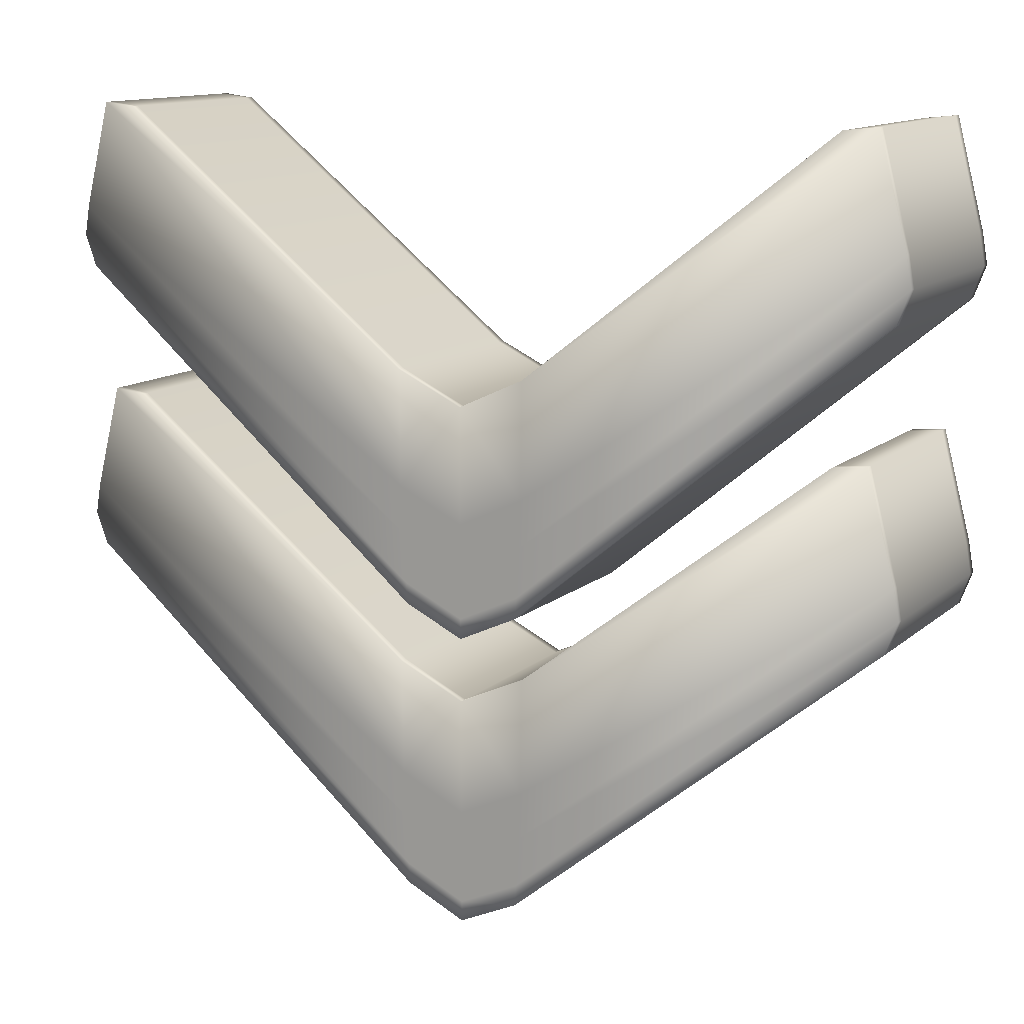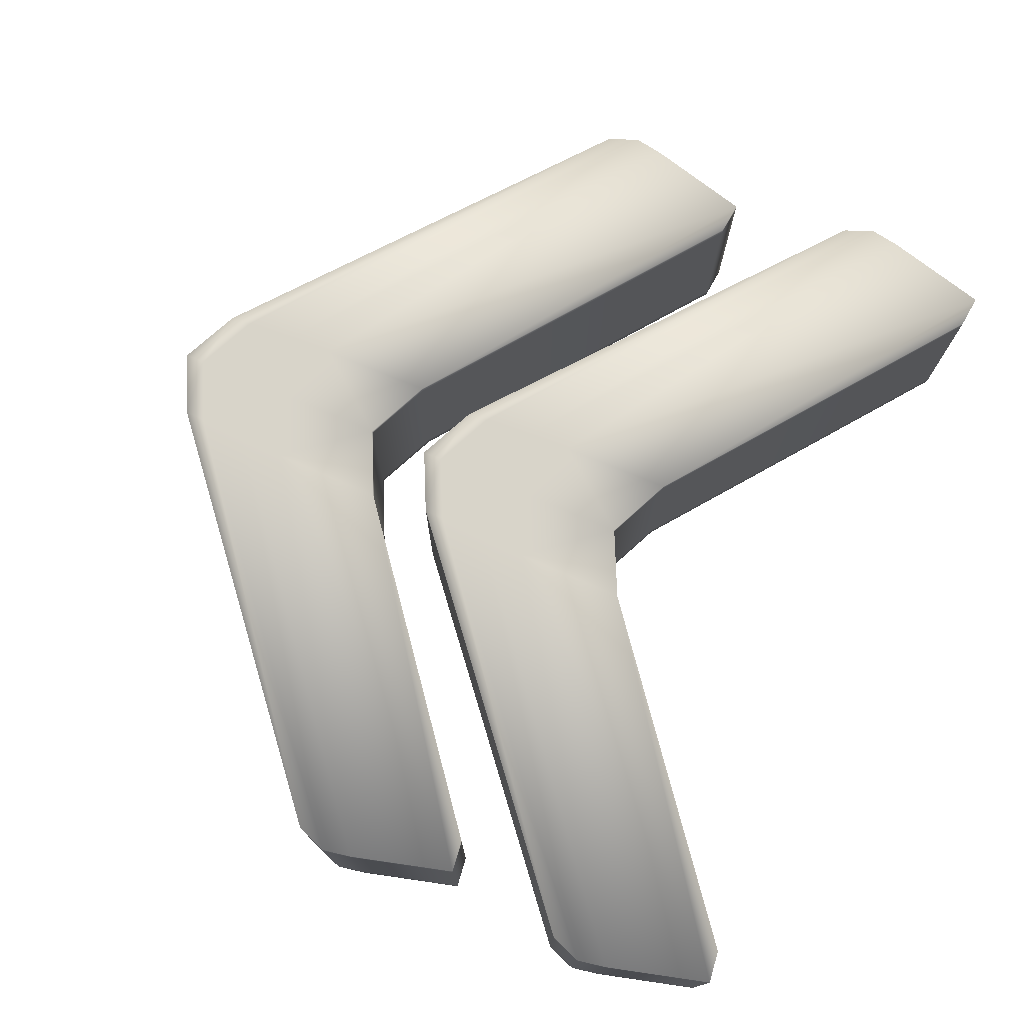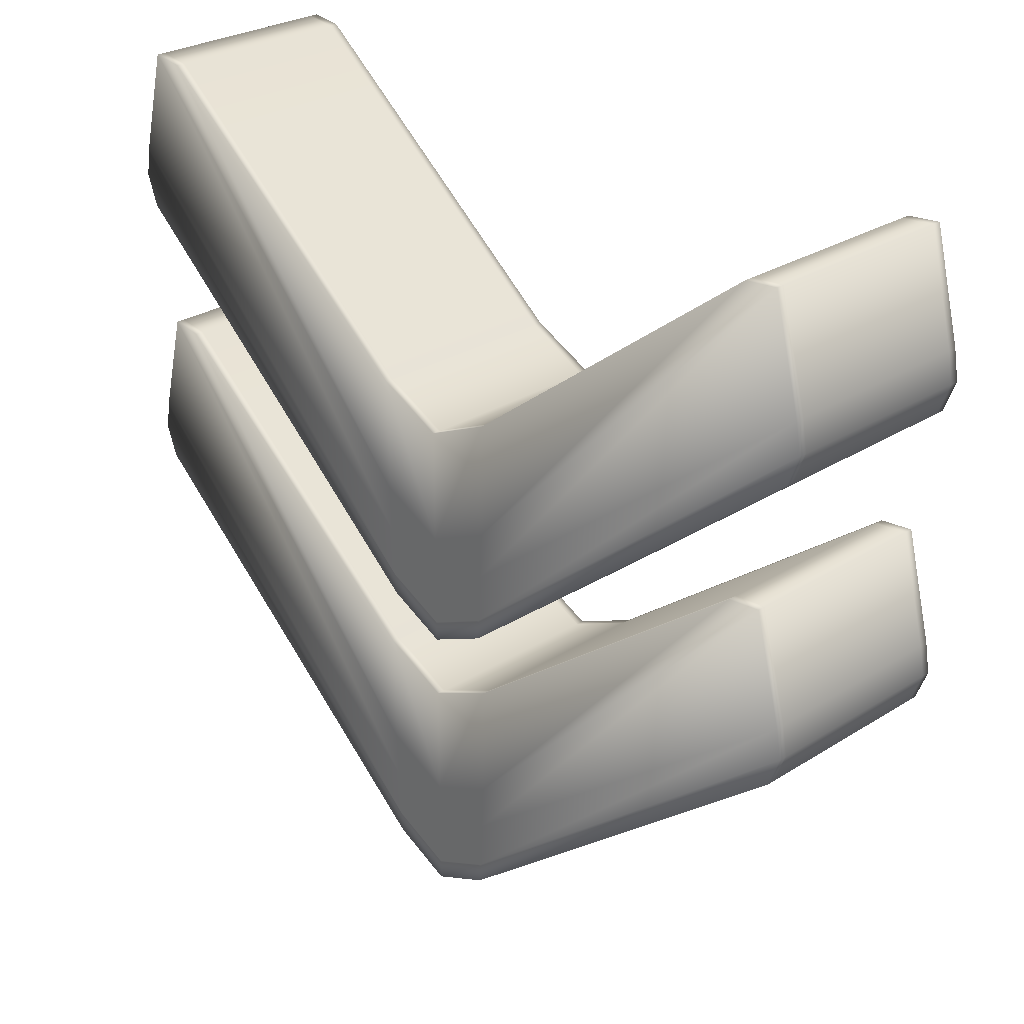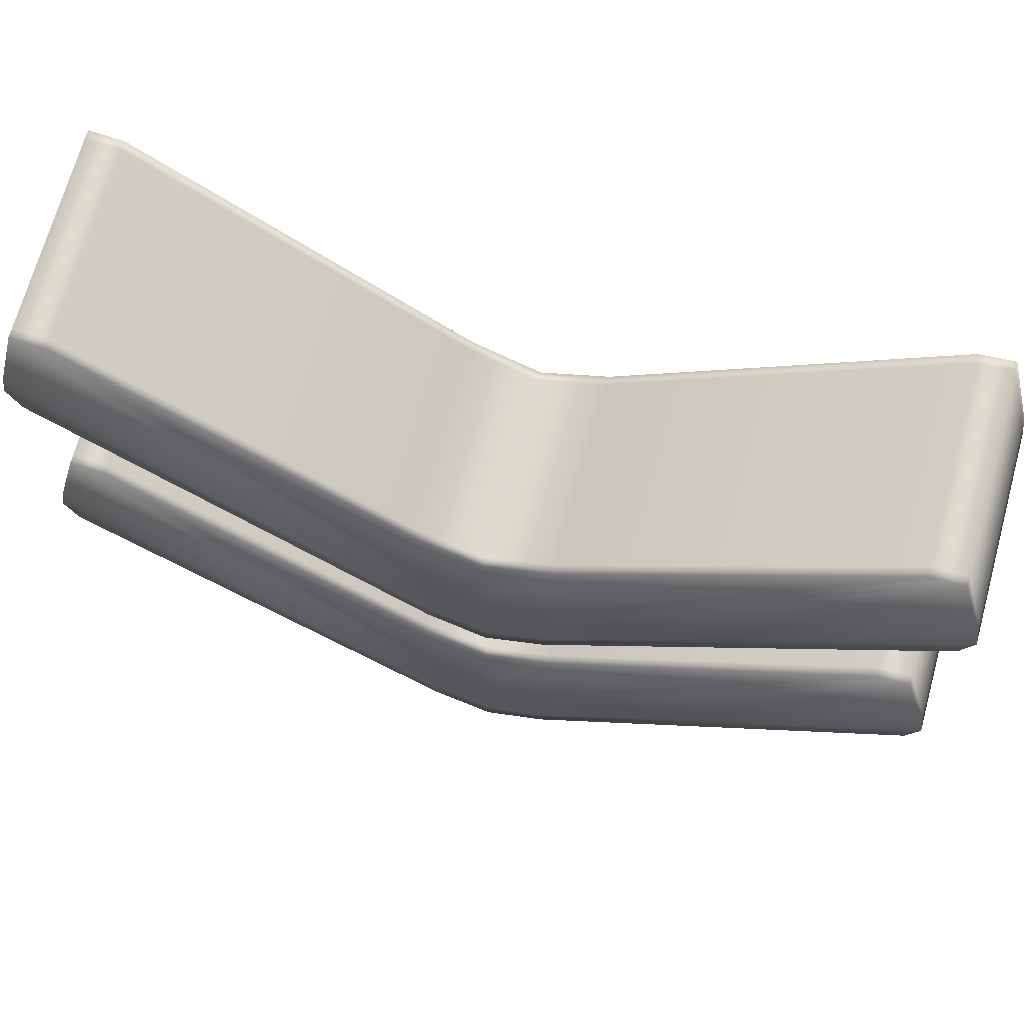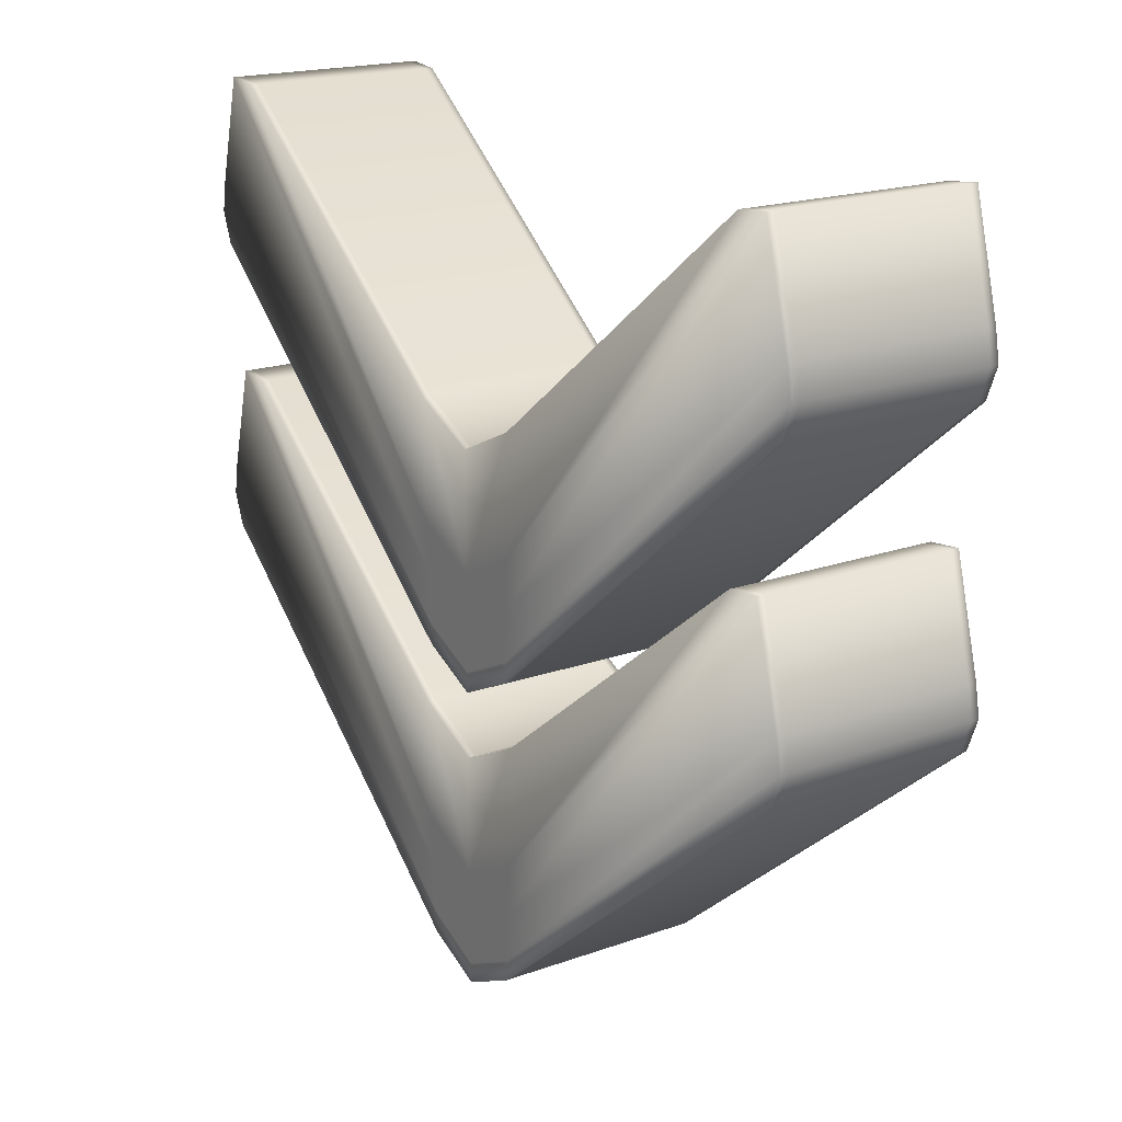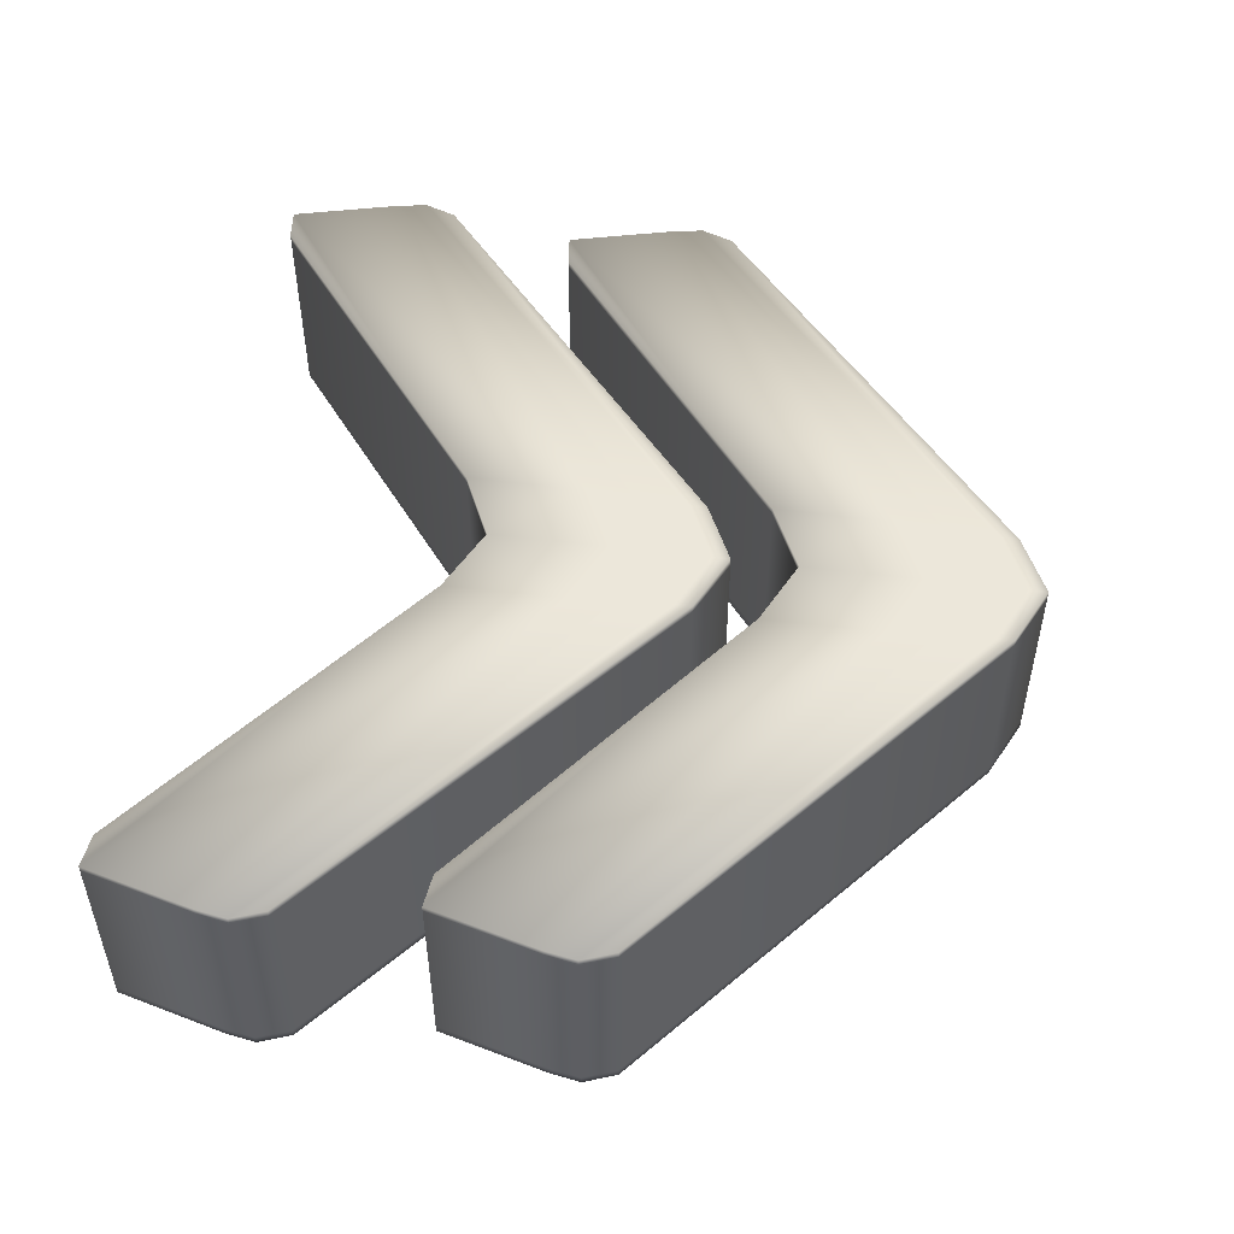
<metadata>
{"format":"obj","ext":"obj","renderer":"f3d","projection":"perspective","resolution":1024,"background":"white","views":[{"elev":12.9,"azim":29.2,"up":"+Y"},{"elev":75.2,"azim":113.0,"up":"+Z"},{"elev":28.4,"azim":-133.2,"up":"+Y"},{"elev":70.0,"azim":-164.5,"up":"+Y"},{"elev":18.7,"azim":-124.3,"up":"+Y"},{"elev":50.8,"azim":-82.2,"up":"+Z"}]}
</metadata>
<code>
o SpeedUp_2_Cube.024
v 0.206 0.2153 0.05644
v 0.206 0.2153 0.05182
v 0.03474 0.0826 0.05644
v 0.2242 0.2174 0.05644
v 0.2395 0.1591 0.05644
v 0.03407 0.0191 0.05644
v 0.2242 0.2174 0.05182
v 0.2242 0.2174 -0.05173
v 0.2395 0.1591 0.05182
v 0.2395 0.1591 -0.05173
v 0.2424 0.1426 0.05182
v 0.2424 0.1426 -0.05173
v 0.2424 0.1426 0.05644
v 0.2359 0.1253 0.05182
v 0.2359 0.1253 -0.05173
v 0.2359 0.1253 0.05644
v 0.03079 -0.04527 0.05182
v 0.03079 -0.04527 0.05644
v 0.03079 -0.04527 -0.05173
v -0.002551 -0.06086 0.05182
v -0.002551 -0.06086 0.05644
v -0.002551 -0.06086 -0.05173
v -0.03588 -0.04525 0.05182
v -0.03588 -0.04525 0.05644
v -0.03588 -0.04525 -0.05173
v -0.2409 0.1255 0.05182
v -0.2409 0.1255 -0.05173
v -0.2409 0.1255 0.05644
v -0.2474 0.1428 0.05182
v -0.2474 0.1428 -0.05173
v -0.2474 0.1428 0.05644
v -0.2445 0.1592 0.05182
v -0.2445 0.1592 -0.05173
v -0.2445 0.1592 0.05644
v -0.2291 0.2175 0.05182
v -0.2291 0.2175 -0.05173
v -0.2291 0.2175 0.05644
v -0.2109 0.2155 0.05182
v -0.2109 0.2155 0.05644
v -0.2109 0.2155 -0.05173
v -0.03975 0.08262 0.05182
v -0.03975 0.08262 0.05644
v -0.03975 0.08262 -0.05173
v -0.002508 0.06533 0.05182
v -0.002508 0.06533 0.05644
v -0.002508 0.06533 -0.05173
v 0.03474 0.0826 0.05182
v 0.03474 0.0826 -0.05173
v 0.03474 0.0826 -0.05644
v 0.206 0.2153 -0.05173
v 0.206 0.2153 -0.05644
v 0.2242 0.2174 -0.05644
v 0.2395 0.1591 -0.05644
v 0.03407 0.0191 -0.05644
v 0.03276 -0.006629 -0.05644
v -0.00253 0.002109 -0.05644
v -0.002508 0.06533 -0.05644
v -0.002539 -0.02306 -0.05644
v -0.03912 0.01912 -0.05644
v -0.03975 0.08262 -0.05644
v -0.03782 -0.006605 -0.05644
v -0.2291 0.2175 -0.05644
v -0.2109 0.2155 -0.05644
v -0.2445 0.1592 -0.05644
v -0.2474 0.1428 -0.05644
v -0.2409 0.1255 -0.05644
v -0.03645 -0.03386 -0.05644
v -0.03588 -0.04525 -0.05644
v -0.002548 -0.04973 -0.05644
v -0.002551 -0.06086 -0.05644
v 0.03137 -0.03389 -0.05644
v 0.03079 -0.04527 -0.05644
v 0.2424 0.1426 -0.05644
v 0.2359 0.1253 -0.05644
v -0.00253 0.002109 0.05644
v -0.002539 -0.02306 0.05644
v -0.03912 0.01912 0.05644
v -0.03782 -0.006605 0.05644
v -0.03645 -0.03386 0.05644
v -0.002548 -0.04973 0.05644
v 0.03137 -0.03389 0.05644
v 0.03276 -0.006629 0.05644
v 0.2059 0.05419 0.05644
v 0.2059 0.05419 0.05182
v 0.03469 -0.07852 0.05644
v 0.2241 0.05624 0.05644
v 0.2395 -0.002057 0.05644
v 0.03401 -0.142 0.05644
v 0.2241 0.05624 0.05182
v 0.2241 0.05624 -0.05173
v 0.2395 -0.002057 0.05182
v 0.2395 -0.002057 -0.05173
v 0.2424 -0.01849 0.05182
v 0.2424 -0.01849 -0.05173
v 0.2424 -0.01849 0.05644
v 0.2359 -0.03578 0.05182
v 0.2359 -0.03578 -0.05173
v 0.2359 -0.03578 0.05644
v 0.03073 -0.2064 0.05182
v 0.03073 -0.2064 0.05644
v 0.03073 -0.2064 -0.05173
v -0.002606 -0.222 0.05182
v -0.002606 -0.222 0.05644
v -0.002606 -0.222 -0.05173
v -0.03594 -0.2064 0.05182
v -0.03594 -0.2064 0.05644
v -0.03594 -0.2064 -0.05173
v -0.2409 -0.03562 0.05182
v -0.2409 -0.03562 -0.05173
v -0.2409 -0.03562 0.05644
v -0.2474 -0.01833 0.05182
v -0.2474 -0.01833 -0.05173
v -0.2474 -0.01833 0.05644
v -0.2446 -0.001893 0.05182
v -0.2446 -0.001893 -0.05173
v -0.2446 -0.001893 0.05644
v -0.2292 0.0564 0.05182
v -0.2292 0.0564 -0.05173
v -0.2292 0.0564 0.05644
v -0.211 0.05434 0.05182
v -0.211 0.05434 0.05644
v -0.211 0.05434 -0.05173
v -0.03981 -0.07849 0.05182
v -0.03981 -0.07849 0.05644
v -0.03981 -0.07849 -0.05173
v -0.002563 -0.09579 0.05182
v -0.002563 -0.09579 0.05644
v -0.002563 -0.09579 -0.05173
v 0.03469 -0.07852 0.05182
v 0.03469 -0.07852 -0.05173
v 0.03469 -0.07852 -0.05644
v 0.2059 0.05419 -0.05173
v 0.2059 0.05419 -0.05644
v 0.2241 0.05624 -0.05644
v 0.2395 -0.002057 -0.05644
v 0.03401 -0.142 -0.05644
v 0.0327 -0.1677 -0.05644
v -0.002585 -0.159 -0.05644
v -0.002563 -0.09579 -0.05644
v -0.002593 -0.1842 -0.05644
v -0.03917 -0.142 -0.05644
v -0.03981 -0.07849 -0.05644
v -0.03788 -0.1677 -0.05644
v -0.2292 0.0564 -0.05644
v -0.211 0.05434 -0.05644
v -0.2446 -0.001893 -0.05644
v -0.2474 -0.01833 -0.05644
v -0.2409 -0.03562 -0.05644
v -0.03651 -0.195 -0.05644
v -0.03594 -0.2064 -0.05644
v -0.002602 -0.2108 -0.05644
v -0.002606 -0.222 -0.05644
v 0.03131 -0.195 -0.05644
v 0.03073 -0.2064 -0.05644
v 0.2424 -0.01849 -0.05644
v 0.2359 -0.03578 -0.05644
v -0.002585 -0.159 0.05644
v -0.002593 -0.1842 0.05644
v -0.03917 -0.142 0.05644
v -0.03788 -0.1677 0.05644
v -0.03651 -0.195 0.05644
v -0.002602 -0.2108 0.05644
v 0.03131 -0.195 0.05644
v 0.0327 -0.1677 0.05644
f 1 4 7 2
f 2 47 3 1
f 3 6 4 1
f 4 5 9 7
f 6 82 5 4
f 7 9 10 8
f 2 7 8 50
f 9 11 12 10
f 5 13 11 9
f 11 14 15 12
f 13 16 14 11
f 19 15 14 17
f 17 14 16 18
f 20 17 18 21
f 22 19 17 20
f 20 21 24 23
f 22 20 23 25
f 23 24 28 26
f 25 23 26 27
f 29 30 27 26
f 31 29 26 28
f 32 33 30 29
f 34 32 29 31
f 35 36 33 32
f 37 35 32 34
f 38 40 36 35
f 39 38 35 37
f 38 39 42 41
f 40 38 41 43
f 41 42 45 44
f 43 41 44 46
f 47 44 45 3
f 48 46 44 47
f 50 48 47 2
f 49 57 46 48
f 51 49 48 50
f 50 8 52 51
f 51 52 54 49
f 8 10 53 52
f 52 53 55 54
f 49 54 56 57
f 54 55 58 56
f 60 57 56 59
f 59 56 58 61
f 63 60 59 62
f 62 59 61 64
f 40 63 62 36
f 36 62 64 33
f 33 64 65 30
f 64 61 67 65
f 65 67 68 66
f 30 65 66 27
f 61 58 69 67
f 67 69 70 68
f 55 71 69 58
f 71 72 70 69
f 53 73 71 55
f 73 74 72 71
f 10 12 73 53
f 12 15 74 73
f 72 74 15 19
f 70 72 19 22
f 70 22 25 68
f 68 25 27 66
f 63 40 43 60
f 60 43 46 57
f 45 75 6 3
f 45 42 77 75
f 75 77 78 76
f 75 76 82 6
f 42 39 37 77
f 77 37 34 78
f 78 34 31 79
f 76 78 79 80
f 80 79 24 21
f 79 31 28 24
f 76 80 81 82
f 80 21 18 81
f 82 81 13 5
f 81 18 16 13
f 84 129 85 83
f 83 86 89 84
f 85 88 86 83
f 88 164 87 86
f 86 87 91 89
f 84 89 90 132
f 89 91 92 90
f 91 93 94 92
f 87 95 93 91
f 93 96 97 94
f 95 98 96 93
f 101 97 96 99
f 99 96 98 100
f 102 99 100 103
f 104 101 99 102
f 102 103 106 105
f 104 102 105 107
f 105 106 110 108
f 107 105 108 109
f 111 112 109 108
f 113 111 108 110
f 114 115 112 111
f 116 114 111 113
f 117 118 115 114
f 119 117 114 116
f 120 122 118 117
f 121 120 117 119
f 120 121 124 123
f 122 120 123 125
f 123 124 127 126
f 125 123 126 128
f 129 126 127 85
f 130 128 126 129
f 132 130 129 84
f 133 131 130 132
f 131 139 128 130
f 132 90 134 133
f 133 134 136 131
f 134 135 137 136
f 90 92 135 134
f 131 136 138 139
f 136 137 140 138
f 142 139 138 141
f 141 138 140 143
f 145 142 141 144
f 144 141 143 146
f 122 145 144 118
f 118 144 146 115
f 146 143 149 147
f 115 146 147 112
f 112 147 148 109
f 147 149 150 148
f 143 140 151 149
f 149 151 152 150
f 137 153 151 140
f 153 154 152 151
f 135 155 153 137
f 155 156 154 153
f 92 94 155 135
f 94 97 156 155
f 154 156 97 101
f 152 154 101 104
f 152 104 107 150
f 150 107 109 148
f 145 122 125 142
f 142 125 128 139
f 127 157 88 85
f 127 124 159 157
f 157 158 164 88
f 157 159 160 158
f 124 121 119 159
f 159 119 116 160
f 158 160 161 162
f 160 116 113 161
f 161 113 110 106
f 162 161 106 103
f 158 162 163 164
f 162 103 100 163
f 164 163 95 87
f 163 100 98 95

</code>
